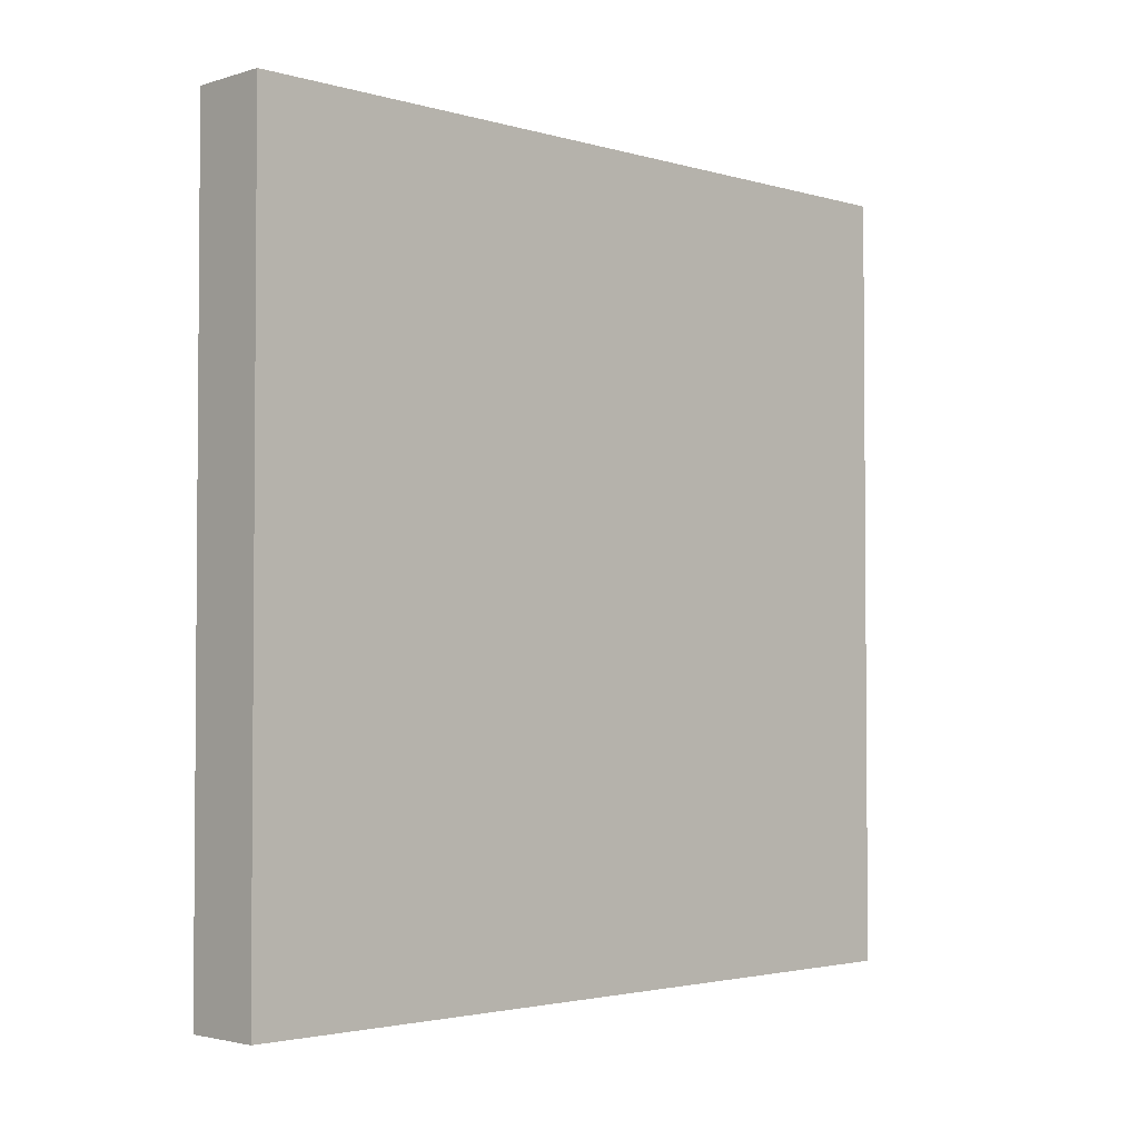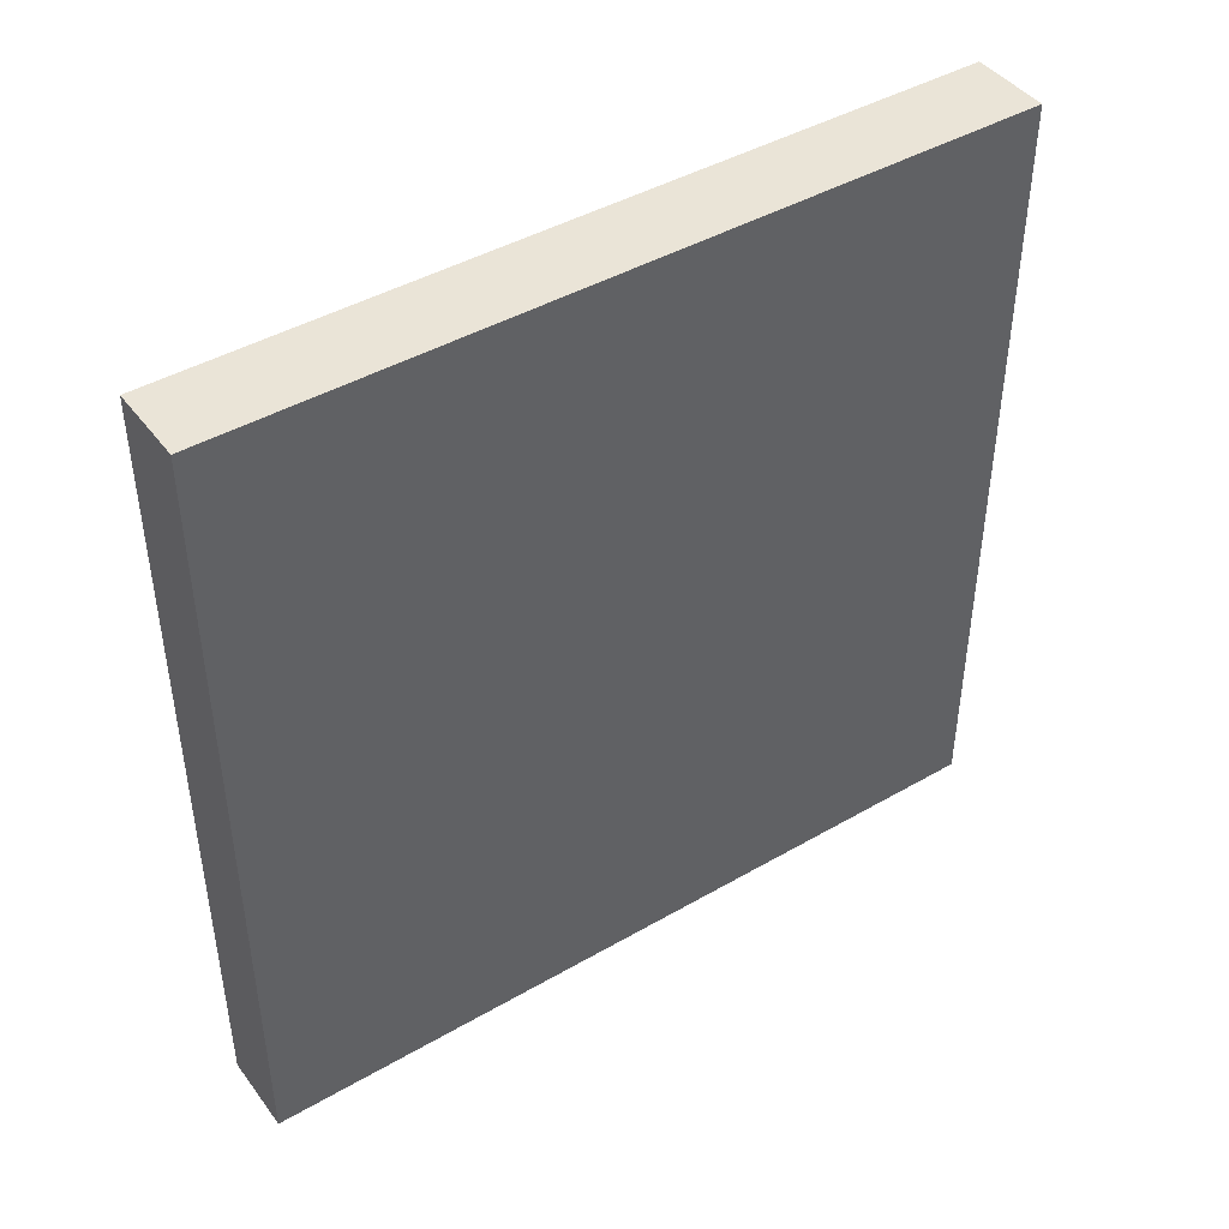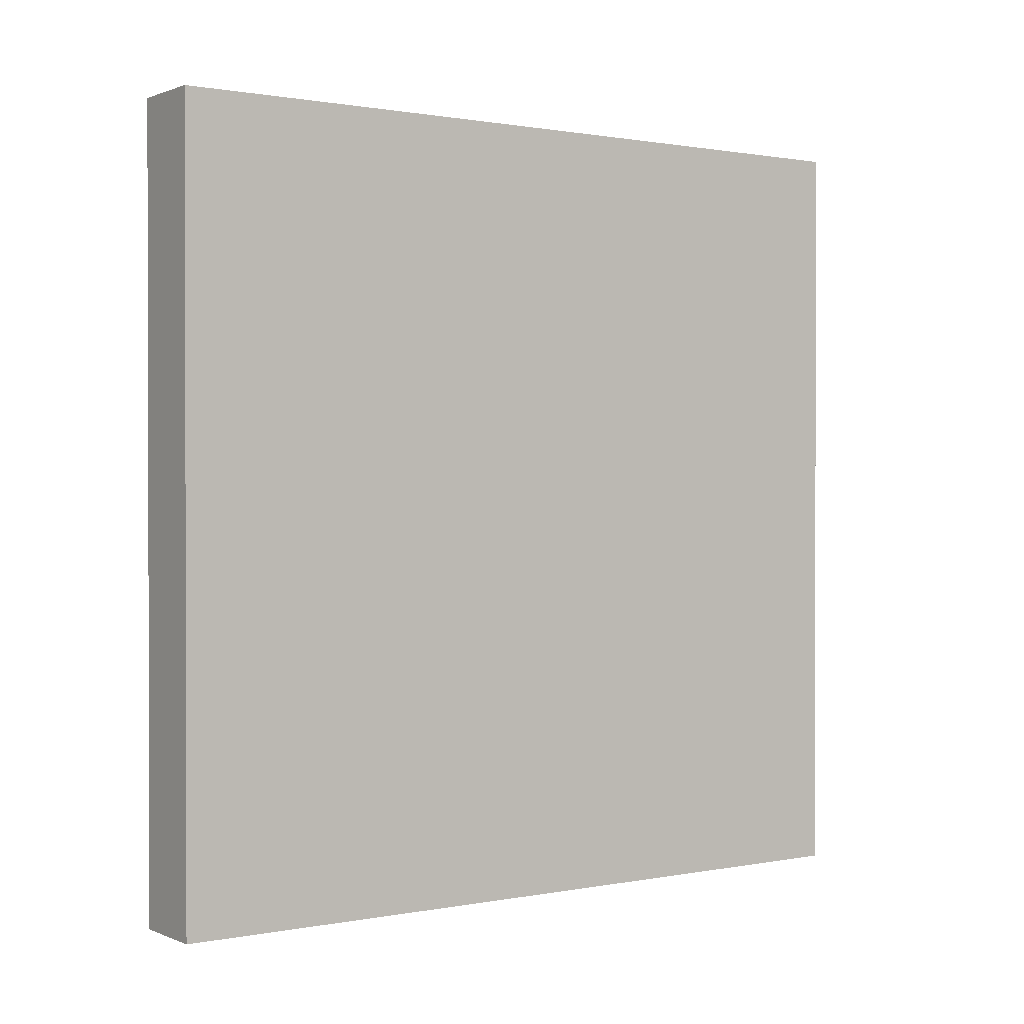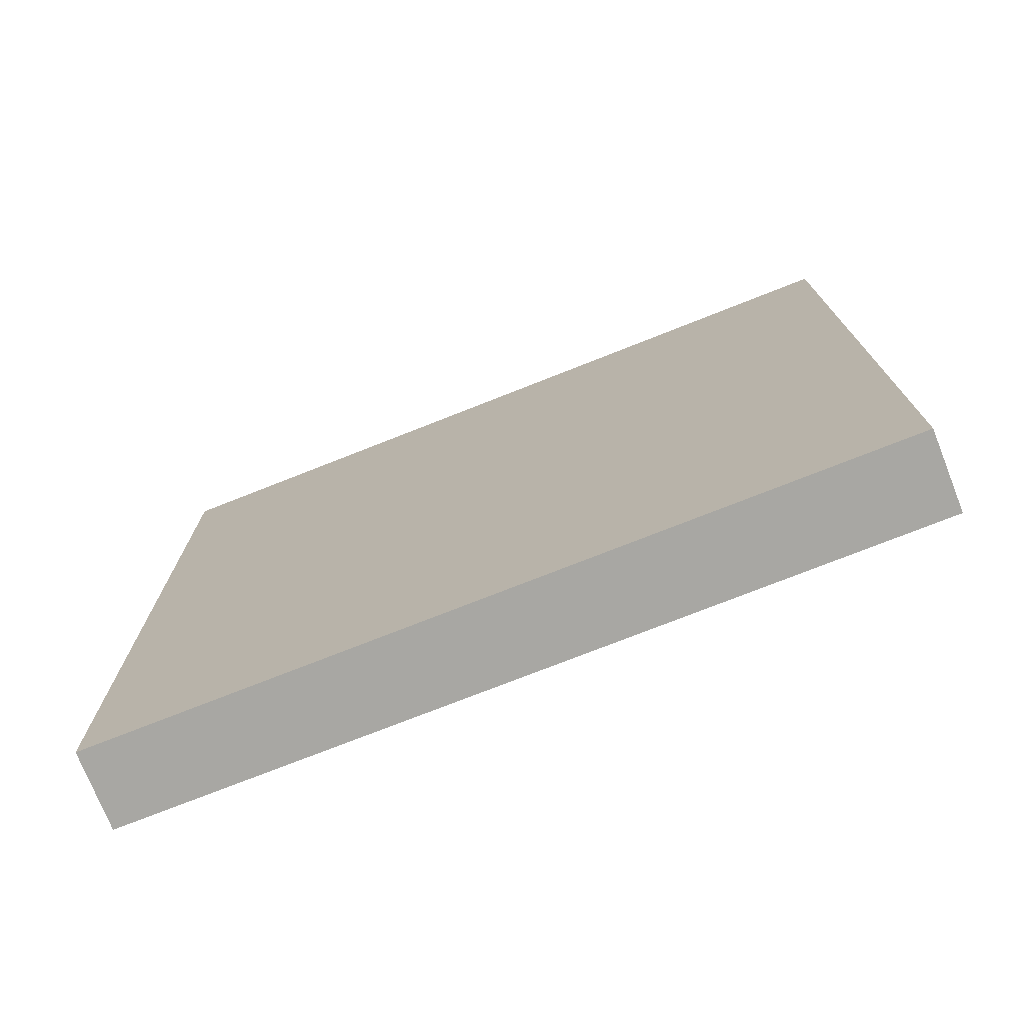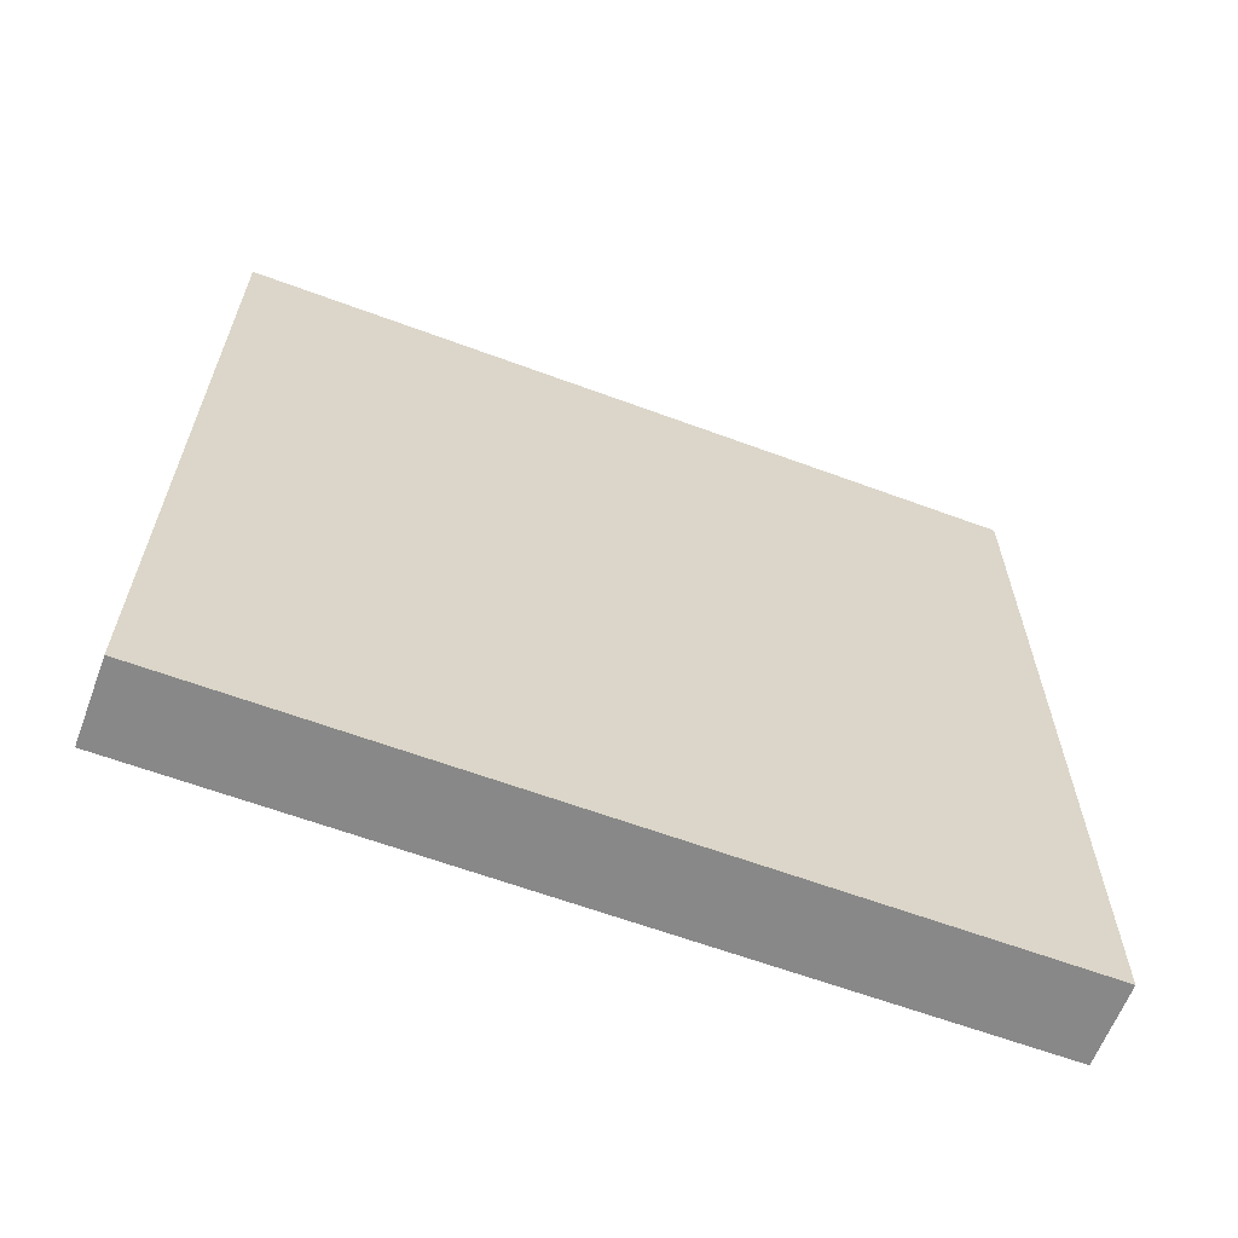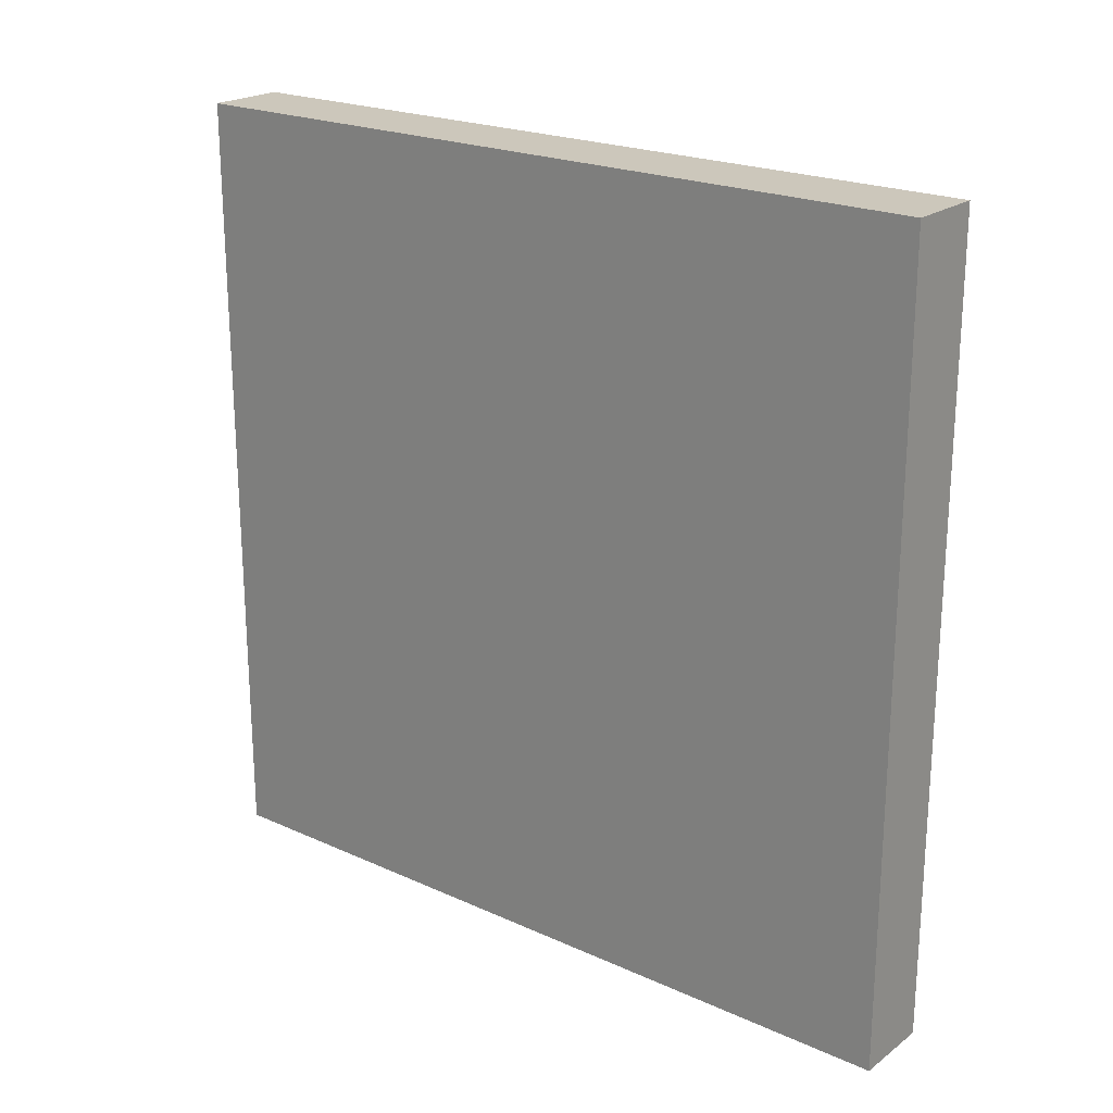
<metadata>
{"format":"obj","ext":"obj","renderer":"f3d","projection":"perspective","resolution":1024,"background":"white","views":[{"elev":-2.7,"azim":45.6,"up":"+Y"},{"elev":43.7,"azim":55.8,"up":"+Z"},{"elev":0.8,"azim":-125.2,"up":"+Y"},{"elev":-74.5,"azim":111.6,"up":"+Z"},{"elev":-62.7,"azim":69.4,"up":"+Y"},{"elev":21.7,"azim":128.4,"up":"+Y"}]}
</metadata>
<code>
o Cube
v 0.1 2 -1
v 0.1 0 -1
v 0.1 2 1
v 0.1 0 1
v -0.1 2 -1
v -0.1 0 -1
v -0.1 2 1
v -0.1 0 1
f 1 5 7 3
f 4 3 7 8
f 8 7 5 6
f 6 2 4 8
f 2 1 3 4
f 6 5 1 2

</code>
